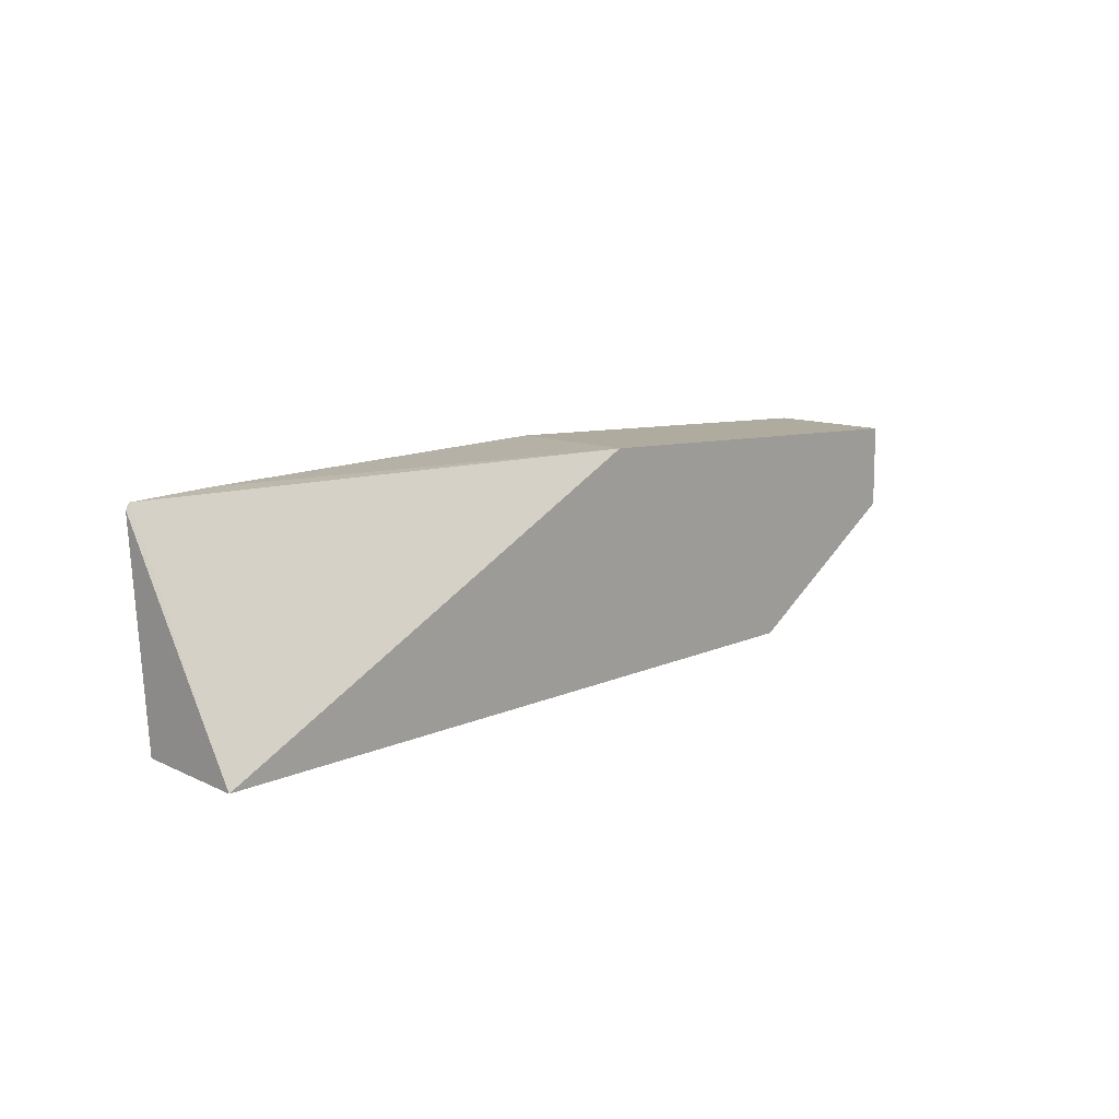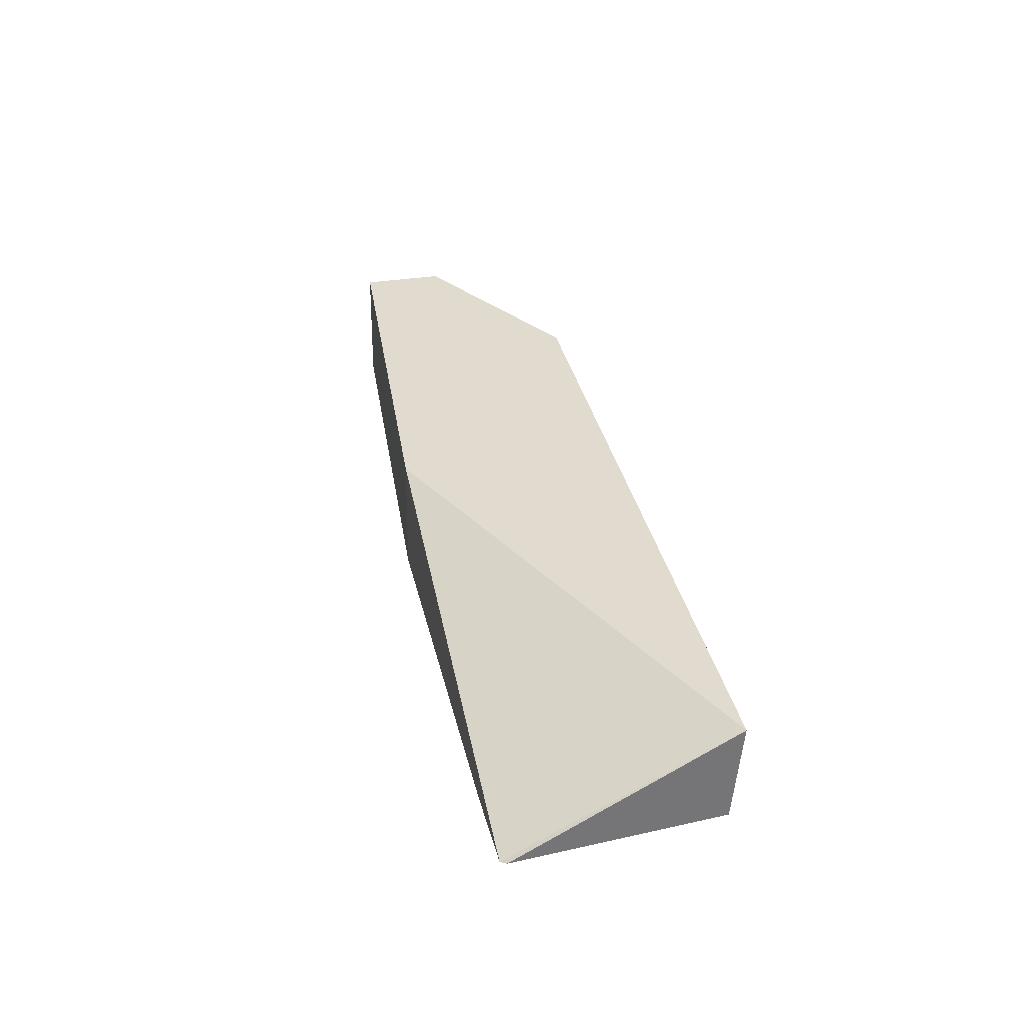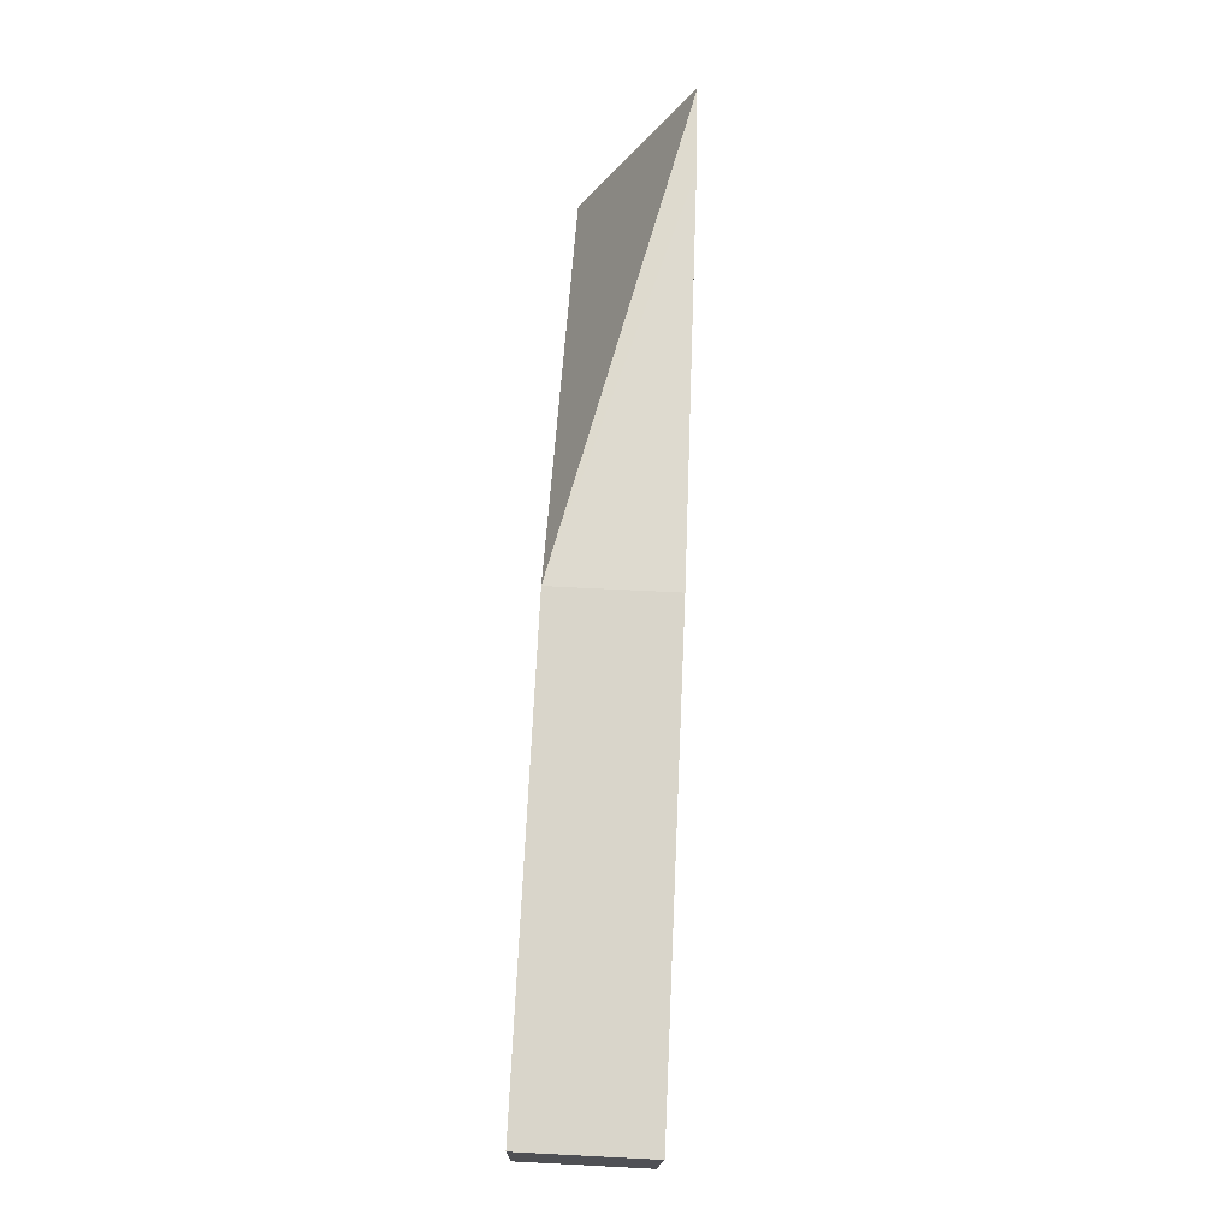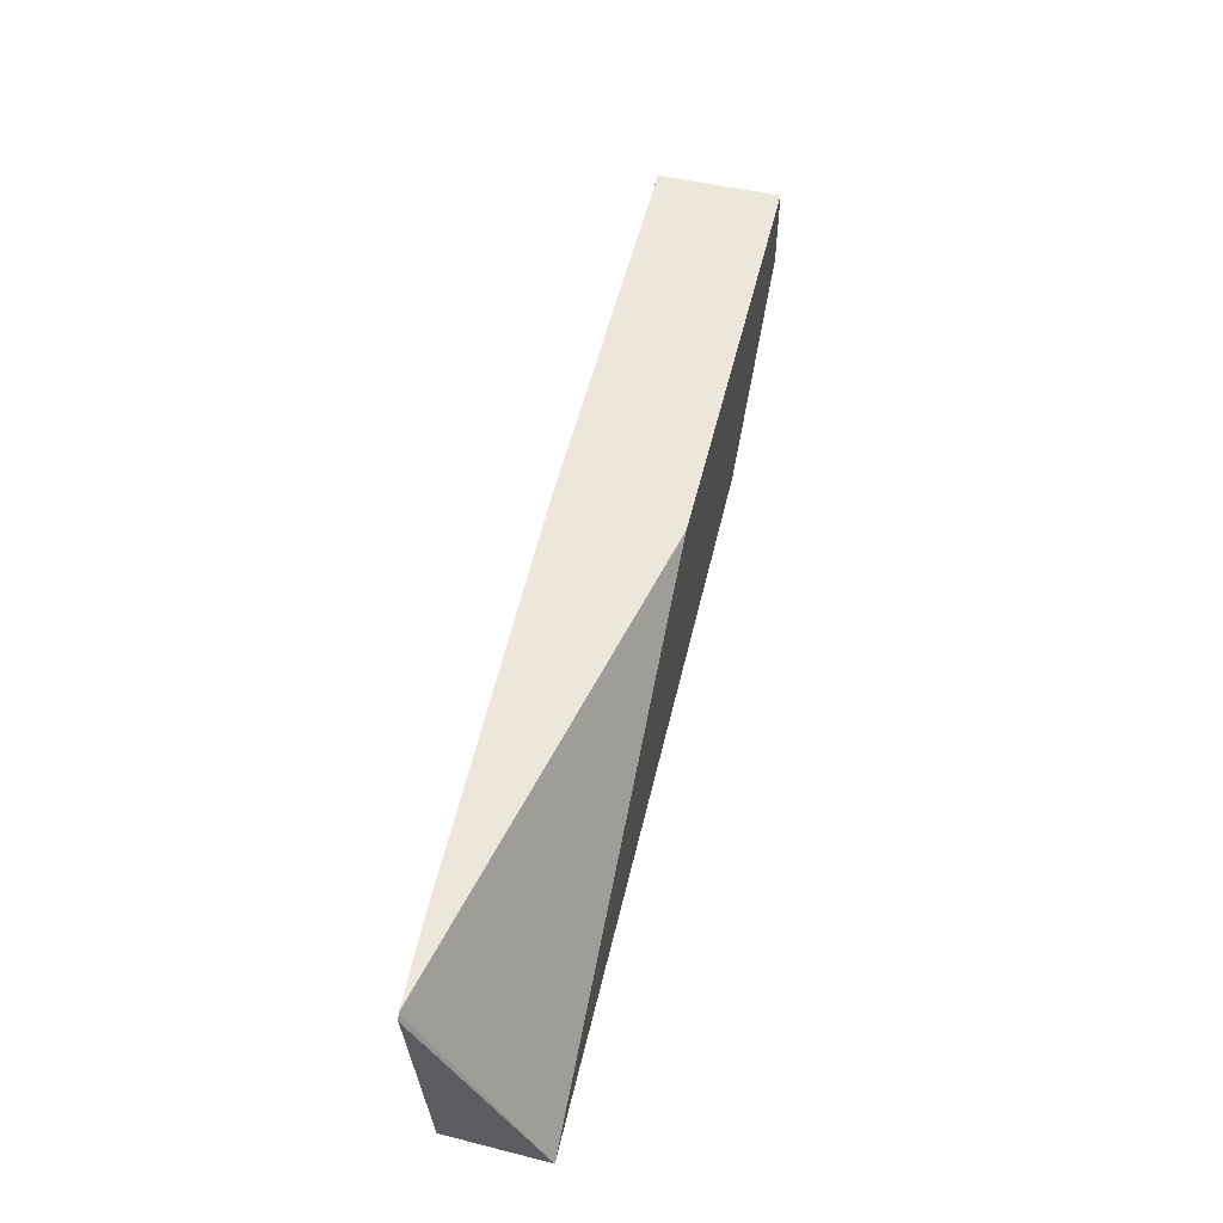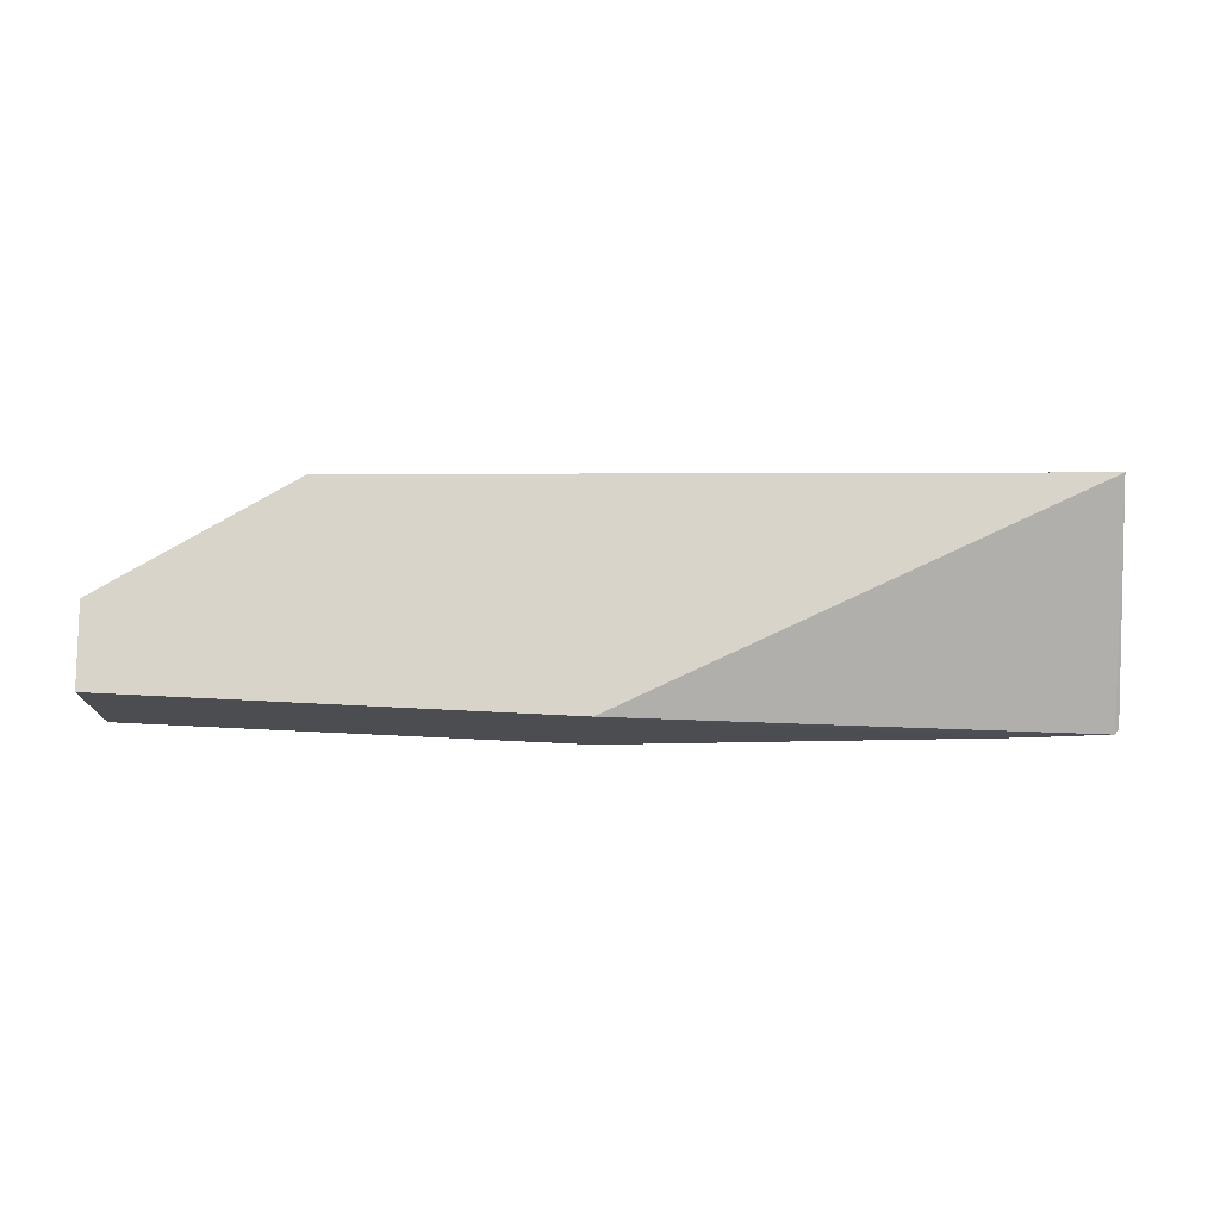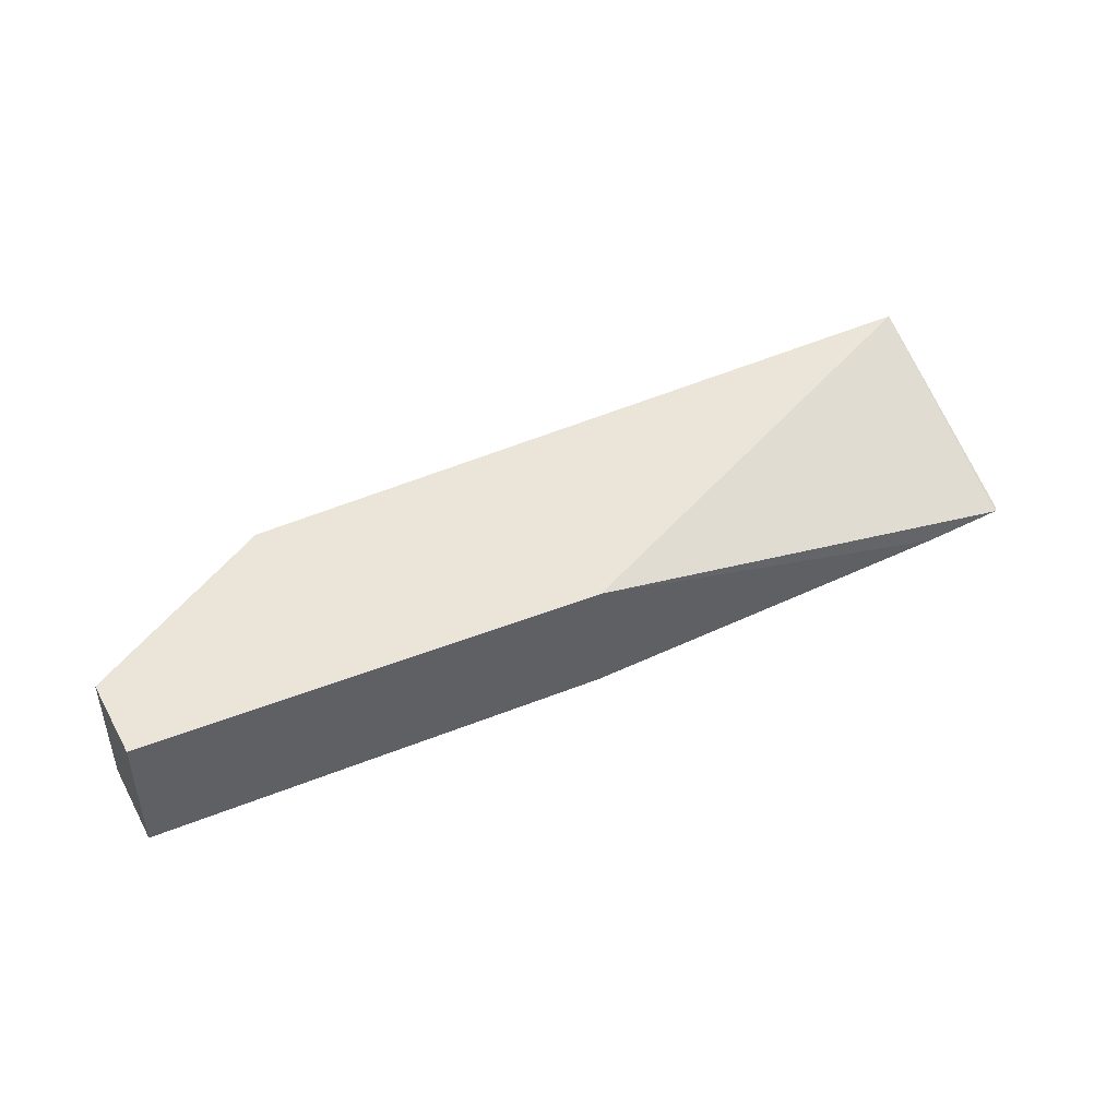
<metadata>
{"format":"obj","ext":"obj","renderer":"f3d","projection":"perspective","resolution":1024,"background":"white","views":[{"elev":11.7,"azim":130.8,"up":"+Z"},{"elev":33.6,"azim":77.7,"up":"+Y"},{"elev":70.8,"azim":-87.1,"up":"+Z"},{"elev":53.4,"azim":103.0,"up":"+Z"},{"elev":75.0,"azim":-0.8,"up":"+Y"},{"elev":45.2,"azim":-28.2,"up":"+Y"}]}
</metadata>
<code>
v 0.1345 -0.03064 0.04307
v 0.002836 -0.01088 0.002587
v -0.0326 -0.01088 0.03798
v 0.00278 -0.02948 0.00401
v 0.1345 -0.01085 0.004086
v -0.03265 -0.03185 0.02305
v 0.1344 -0.02814 0.005696
v 0.04841 -0.01088 0.04304
v -0.0326 -0.01088 0.02279
v -0.03264 -0.03276 0.03819
v 0.1352 -0.03056 0.04207
v 0.002868 -0.03088 0.01309
v 0.04835 -0.03217 0.04328
v 0.1192 -0.03112 0.0433
v 0.1192 -0.03086 0.03825
v 0.08378 -0.03084 0.02816
v 0.01789 -0.0307 0.01316
v 0.104 -0.03082 0.0332
f 5 4 2
f 6 2 4
f 7 4 5
f 8 5 3
f 8 1 5
f 9 6 3
f 9 2 6
f 9 5 2
f 9 3 5
f 10 3 6
f 11 7 5
f 11 5 1
f 12 6 4
f 12 4 7
f 12 10 6
f 13 8 3
f 13 3 10
f 13 10 12
f 14 1 8
f 14 8 13
f 15 7 11
f 15 11 1
f 15 1 14
f 15 14 13
f 16 13 12
f 17 16 12
f 17 12 7
f 17 7 16
f 18 16 7
f 18 7 15
f 18 15 13
f 18 13 16

</code>
